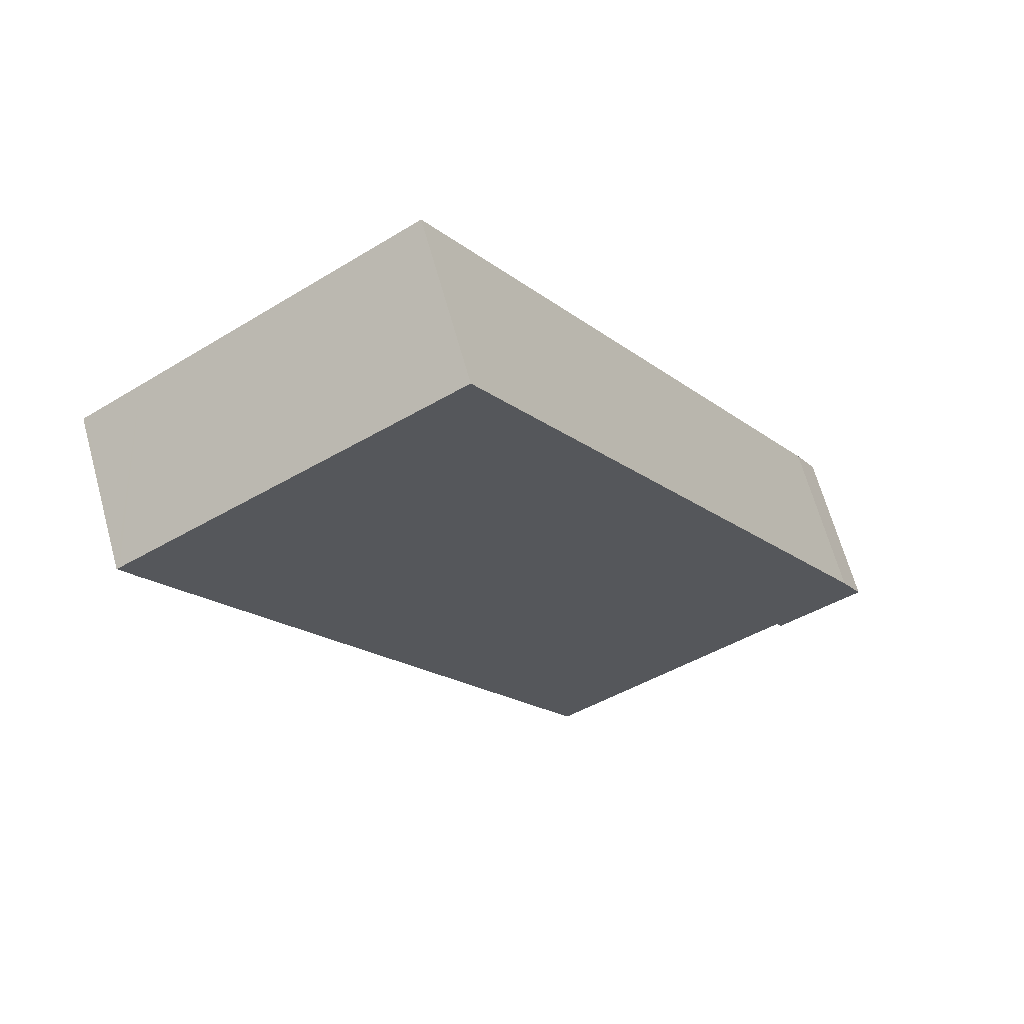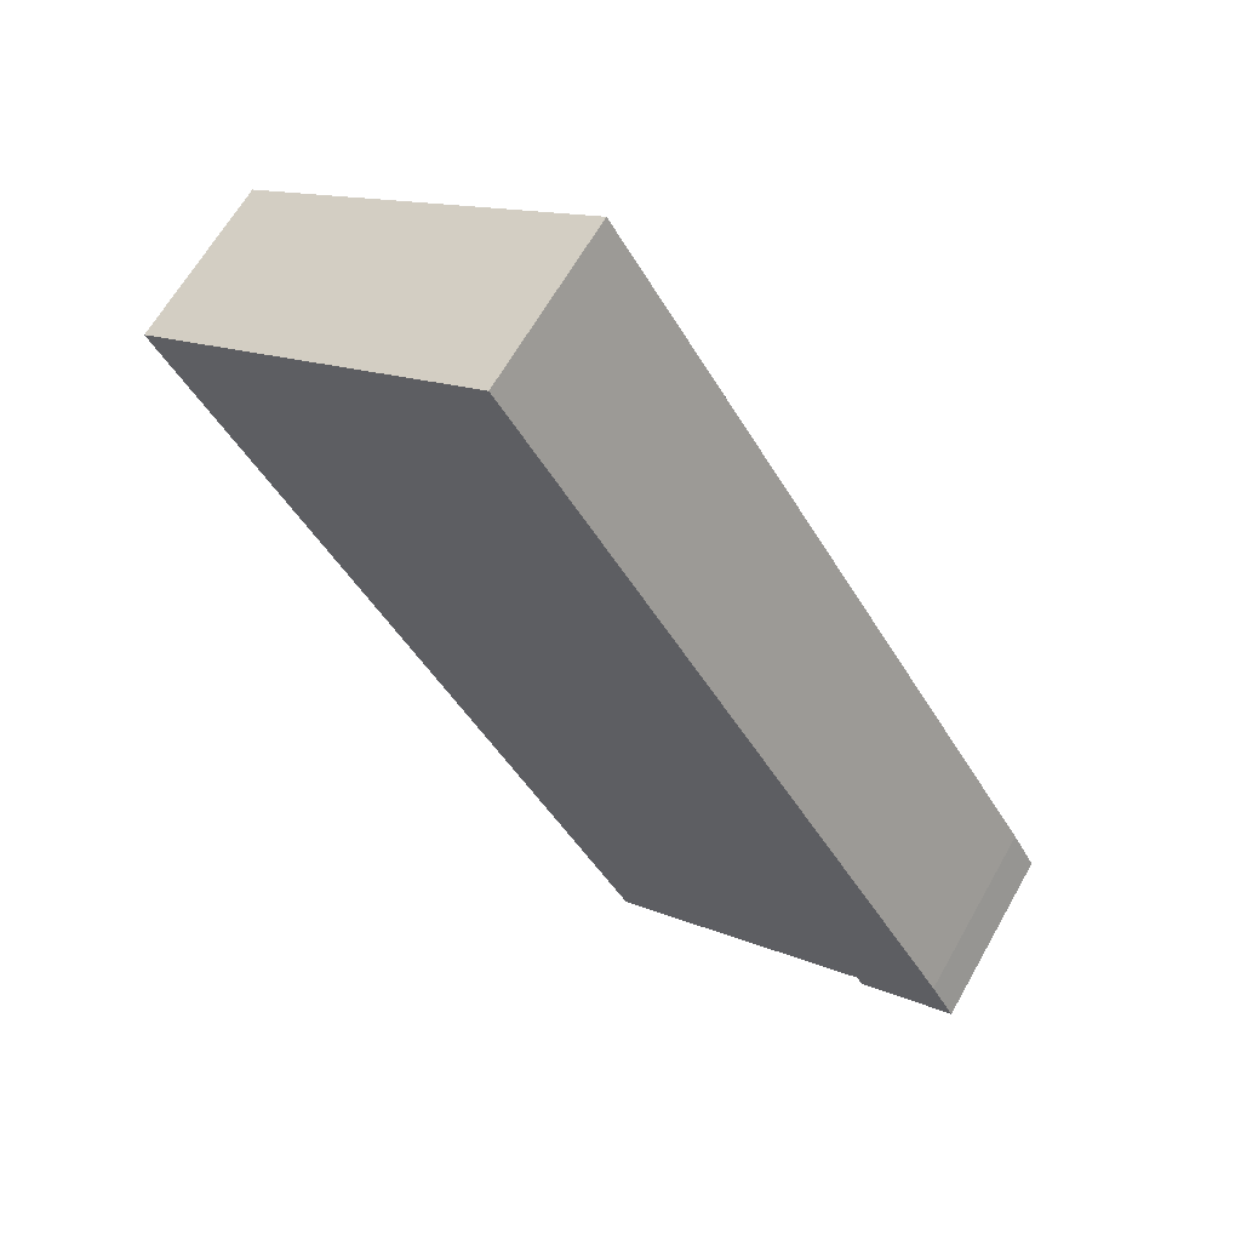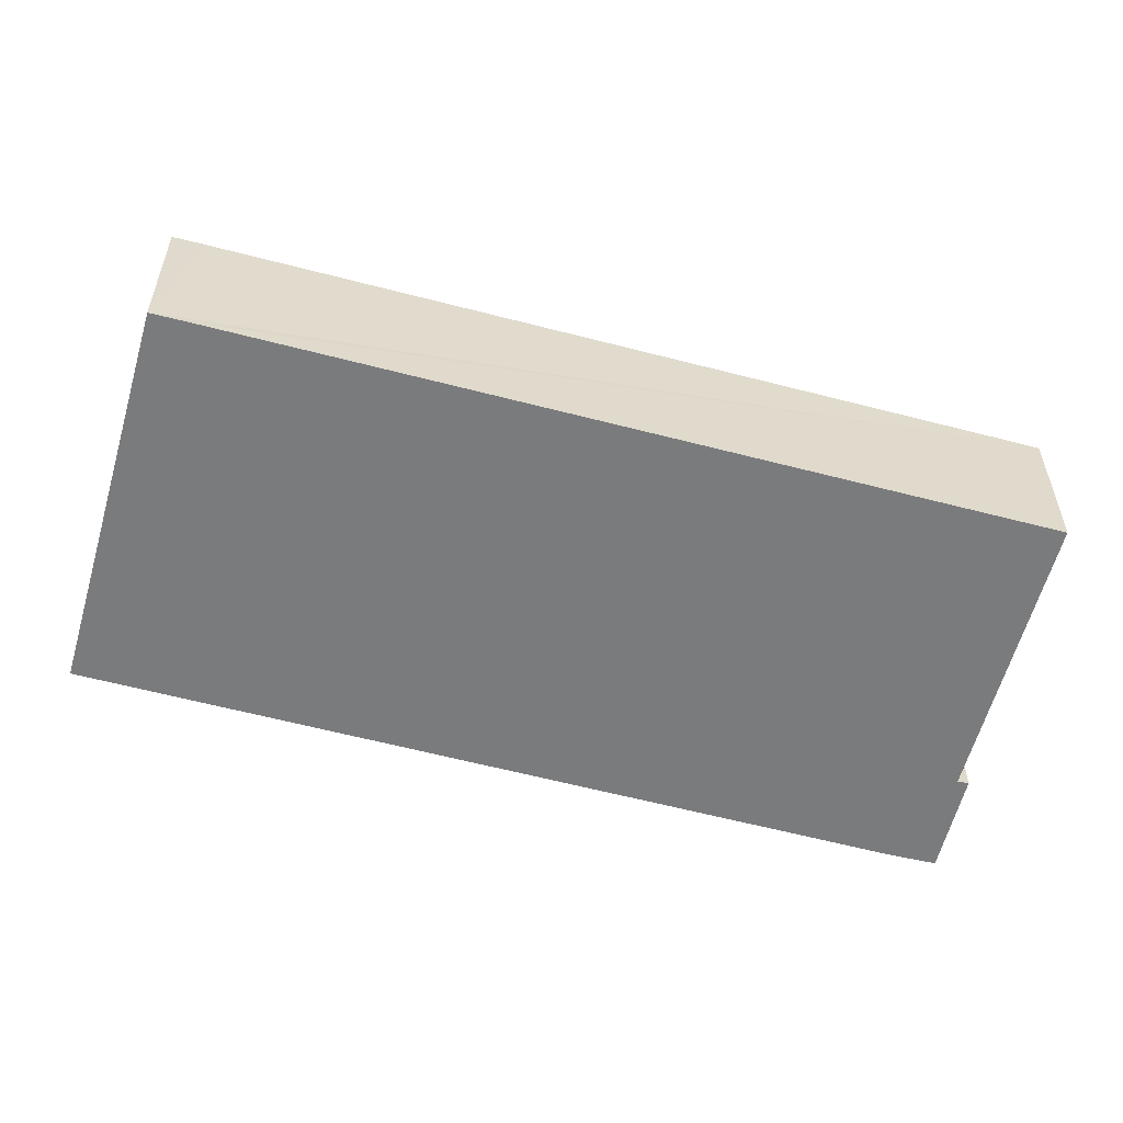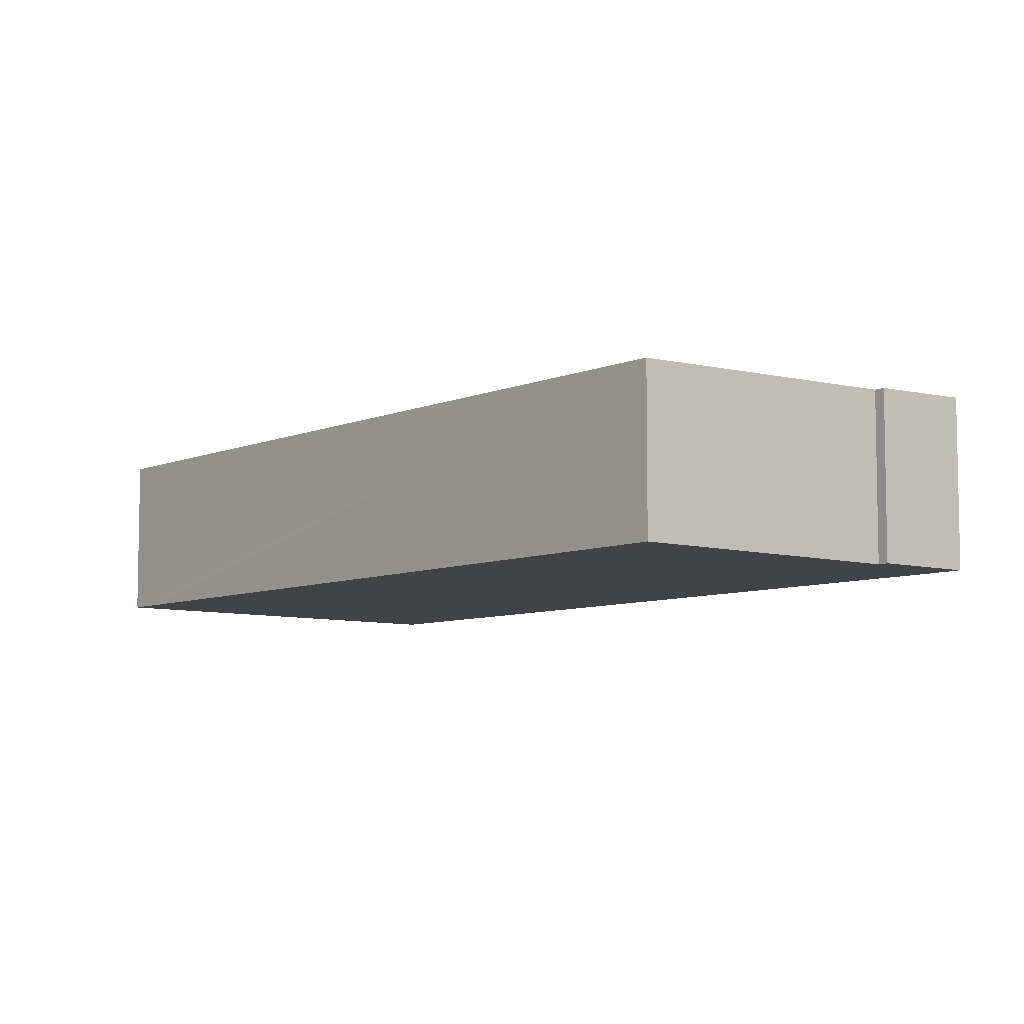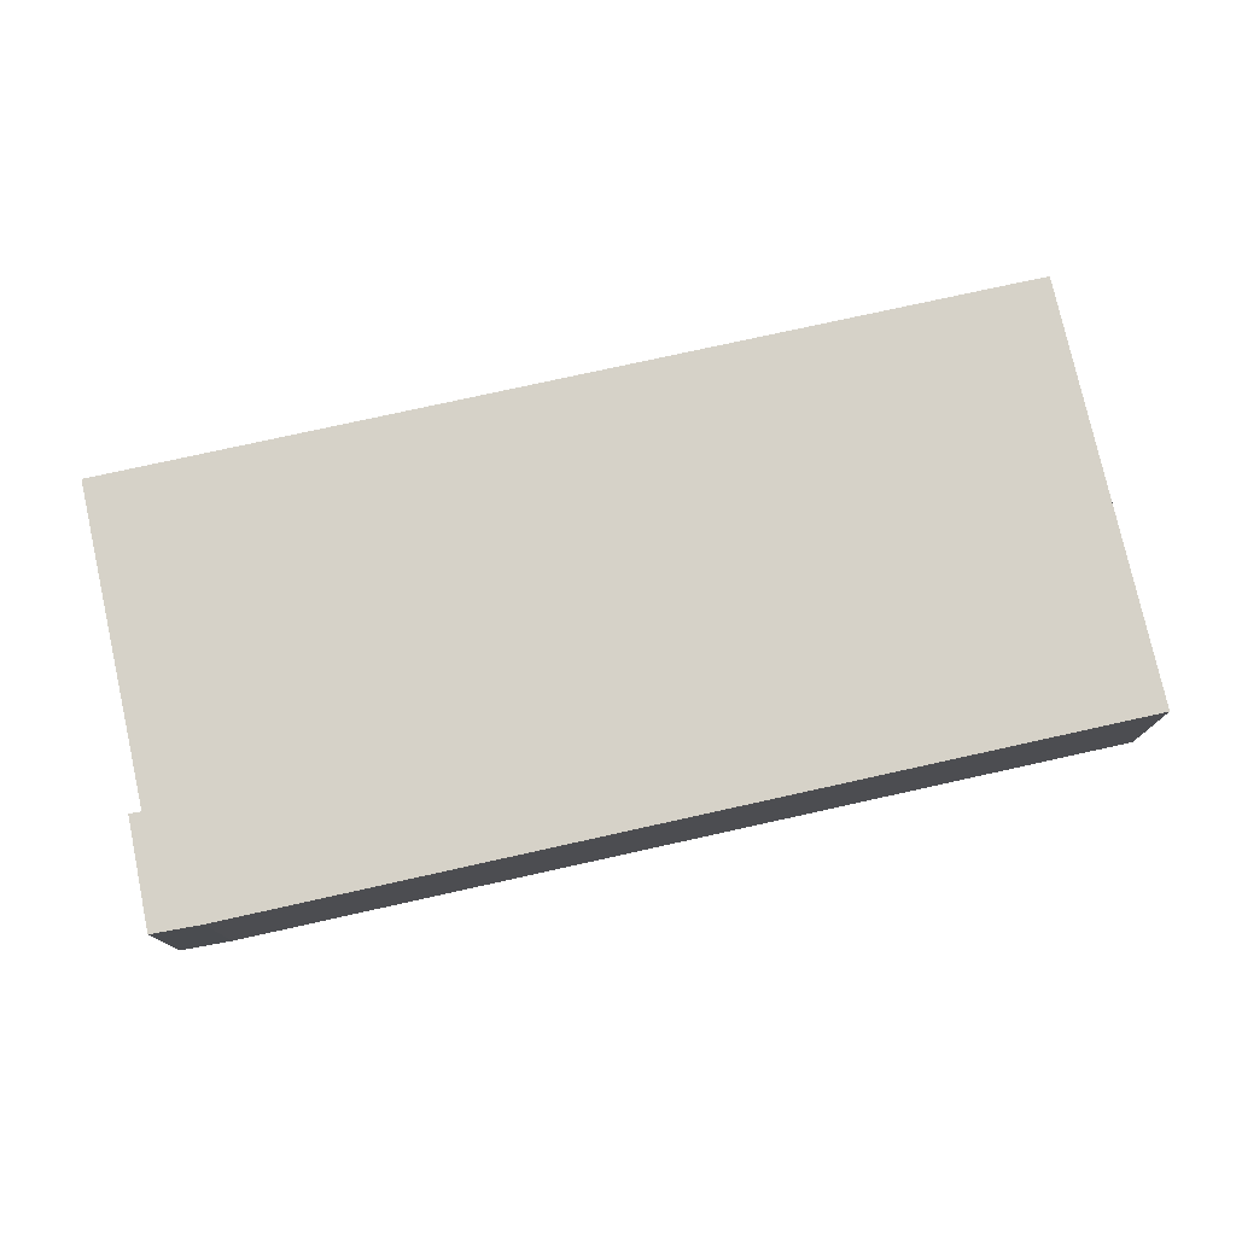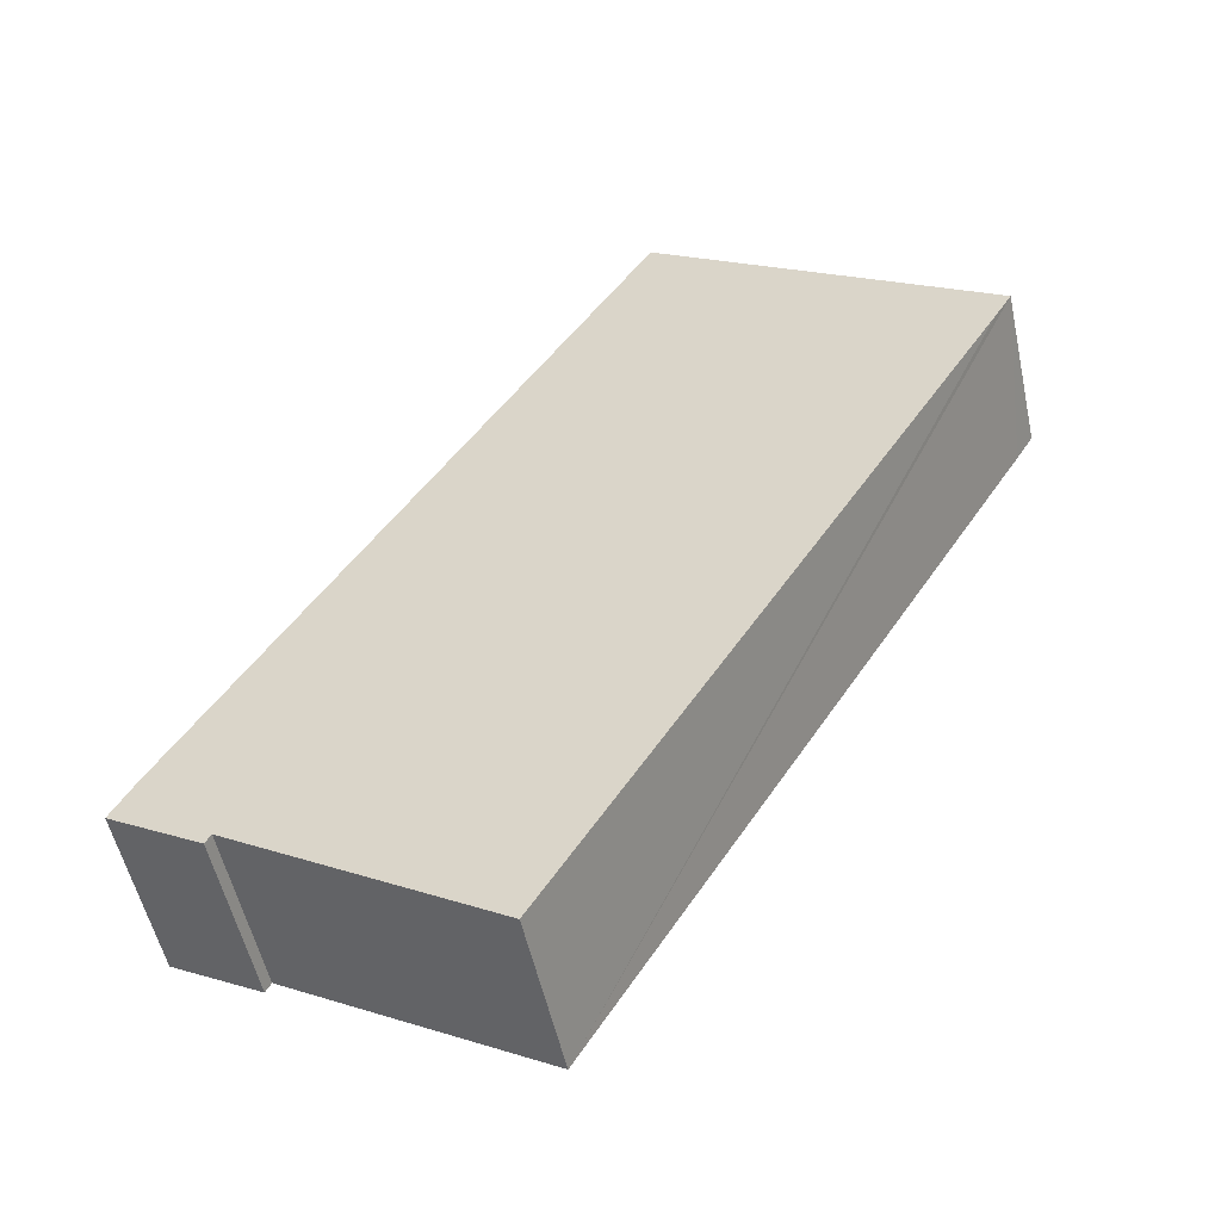
<metadata>
{"format":"obj","ext":"obj","renderer":"f3d","projection":"perspective","resolution":1024,"background":"white","views":[{"elev":65.3,"azim":164.6,"up":"+Z"},{"elev":64.6,"azim":-150.5,"up":"+Z"},{"elev":-58.3,"azim":106.1,"up":"+Y"},{"elev":-7.3,"azim":171.8,"up":"+Y"},{"elev":78.6,"azim":-71.0,"up":"+Y"},{"elev":-53.2,"azim":12.2,"up":"+Z"}]}
</metadata>
<code>
v  0 7.876 4.823e-16
v  4.413 7.775 -1.958
v  4.16 7.774 -2.423
v  1.078 7.878 1.921
v  36.24 7.483 23.83
v  16.21 7.482 -9.129
v  21.3 7.876 34.93
v  37.04 7.483 25.17
v  36.9 7.487 25.26
v  34.22 7.554 26.92
v  0 0 0
v  4.16 1.484e-16 -2.423
v  4.413 1.199e-16 -1.958
v  16.21 5.59e-16 -9.129
v  1.078 -1.176e-16 1.921
v  21.3 -2.139e-15 34.93
v  34.22 -1.648e-15 26.92
v  36.9 -1.547e-15 25.26
v  37.04 -1.541e-15 25.17
v  36.24 -1.459e-15 23.83
g defaultobject
f 1 2 3
f 2 1 4
f 2 5 6
f 5 2 4
f 5 4 7
f 5 7 8
f 8 7 9
f 9 7 10
f 3 11 1
f 11 3 12
f 6 13 2
f 13 6 14
f 1 15 4
f 15 1 11
f 15 7 4
f 7 15 16
f 16 10 7
f 10 16 17
f 10 17 9
f 9 17 8
f 8 17 18
f 8 18 19
f 19 5 8
f 5 19 6
f 6 19 20
f 6 20 14
f 13 3 2
f 3 13 12
f 15 17 16
f 17 15 11
f 17 11 13
f 13 11 12
f 13 18 17
f 18 13 14
f 18 14 19
f 19 14 20

</code>
